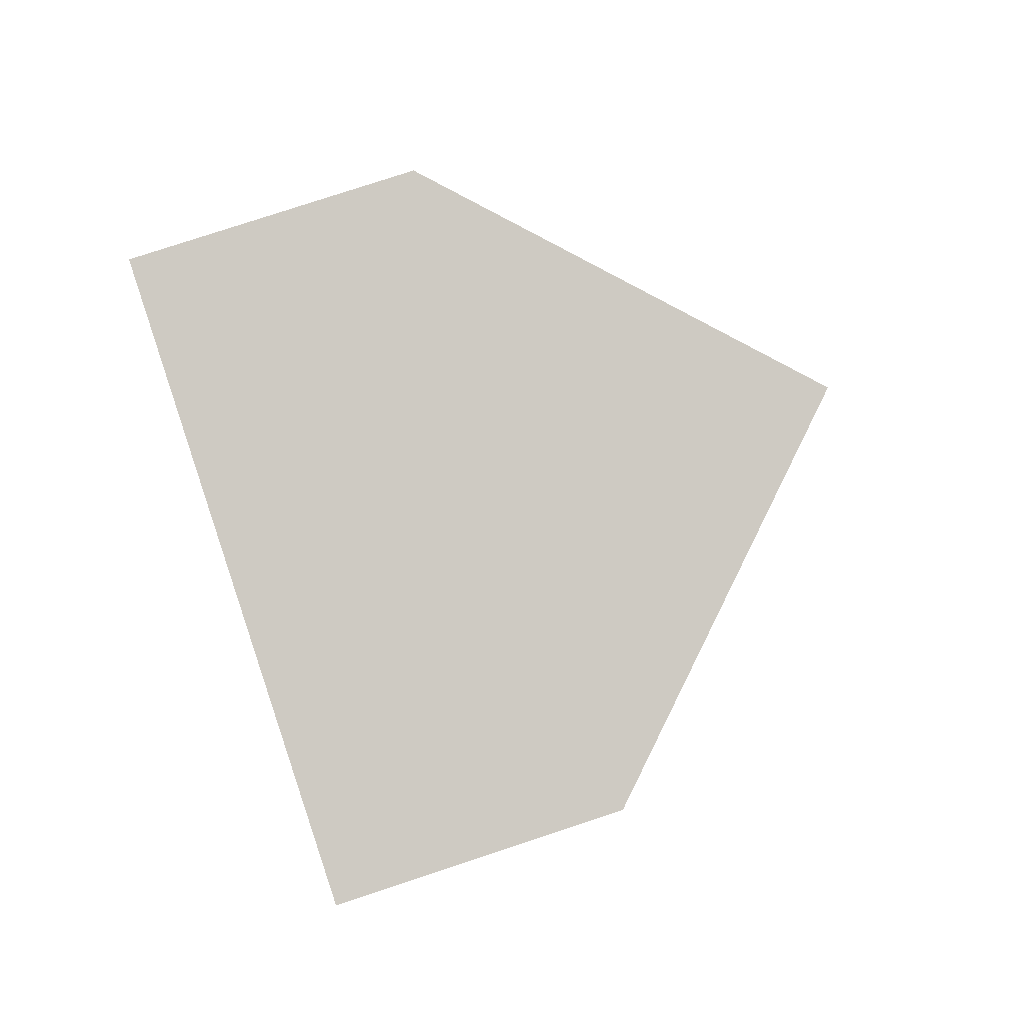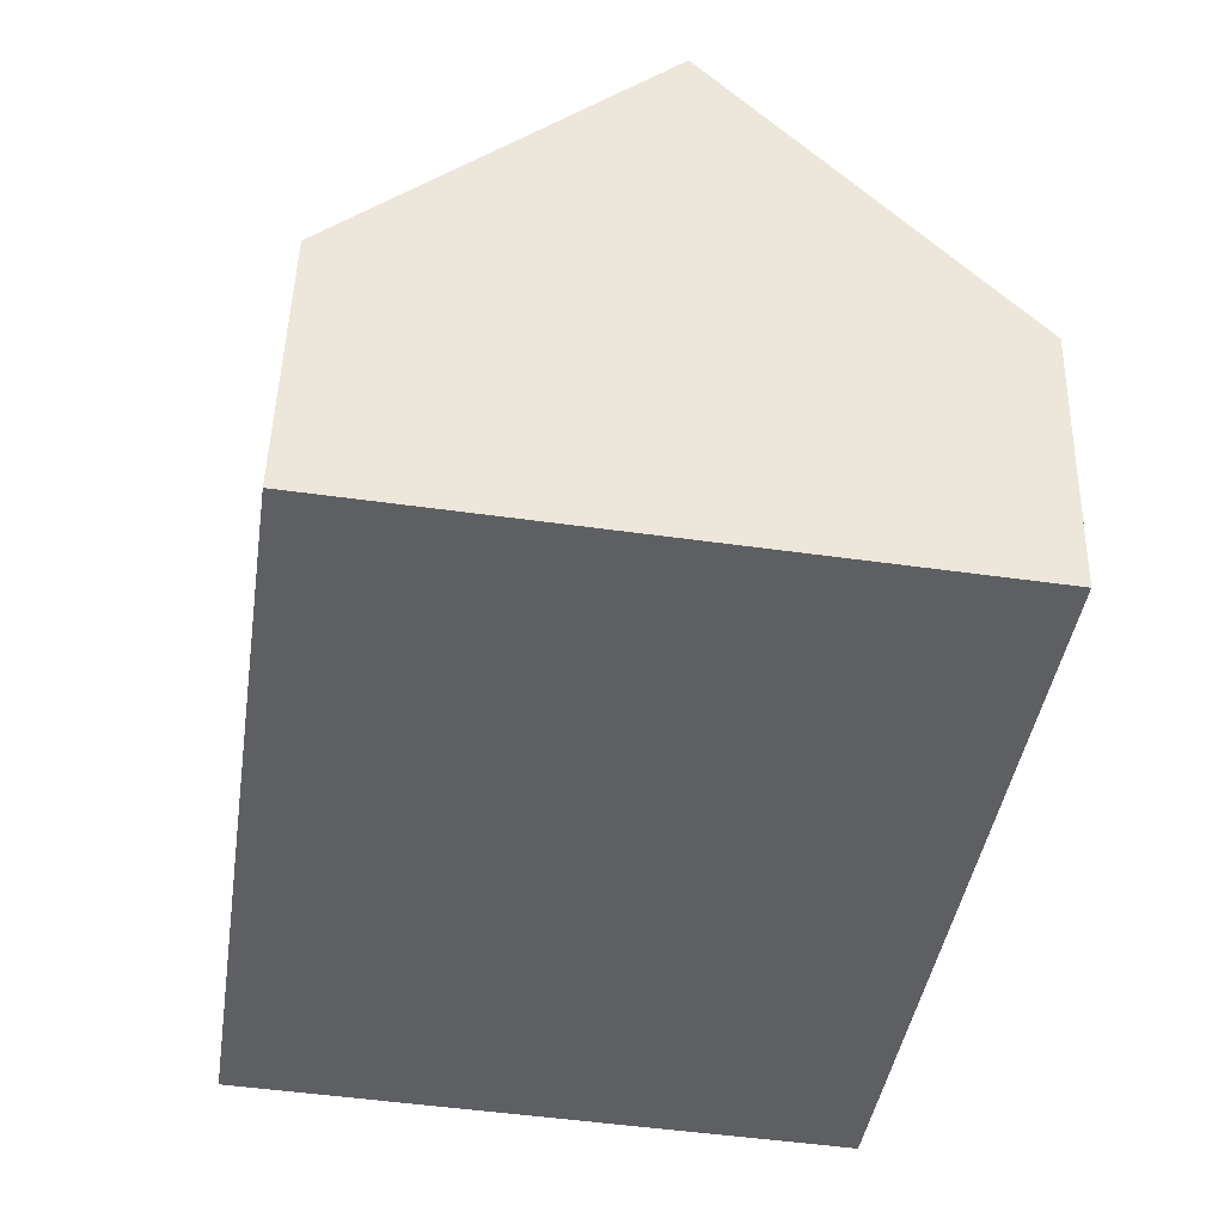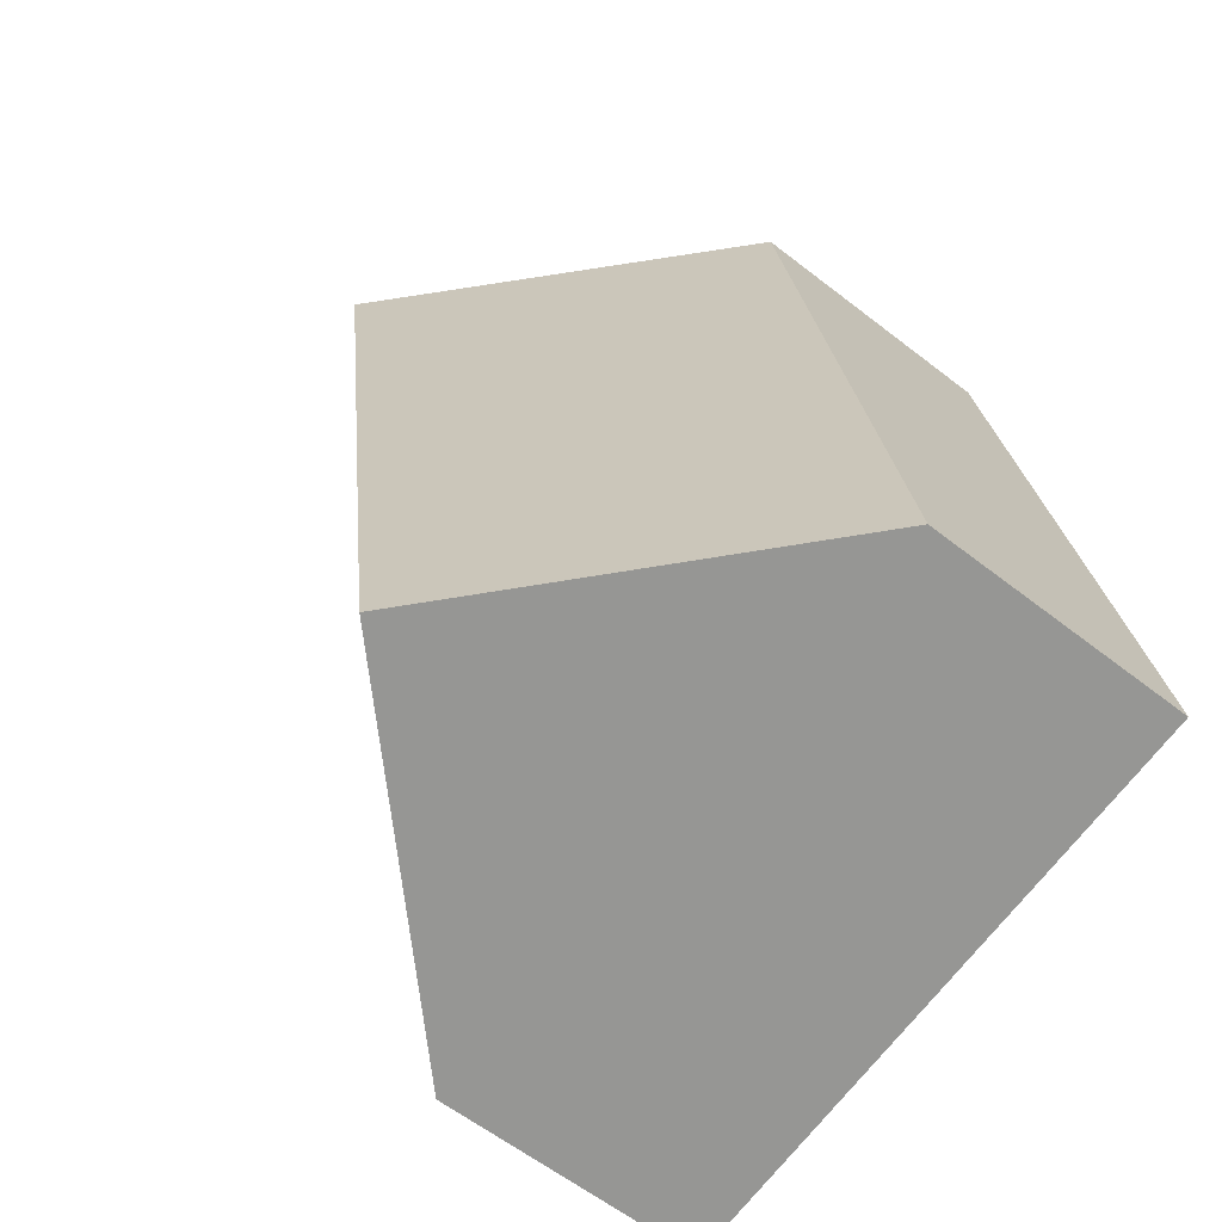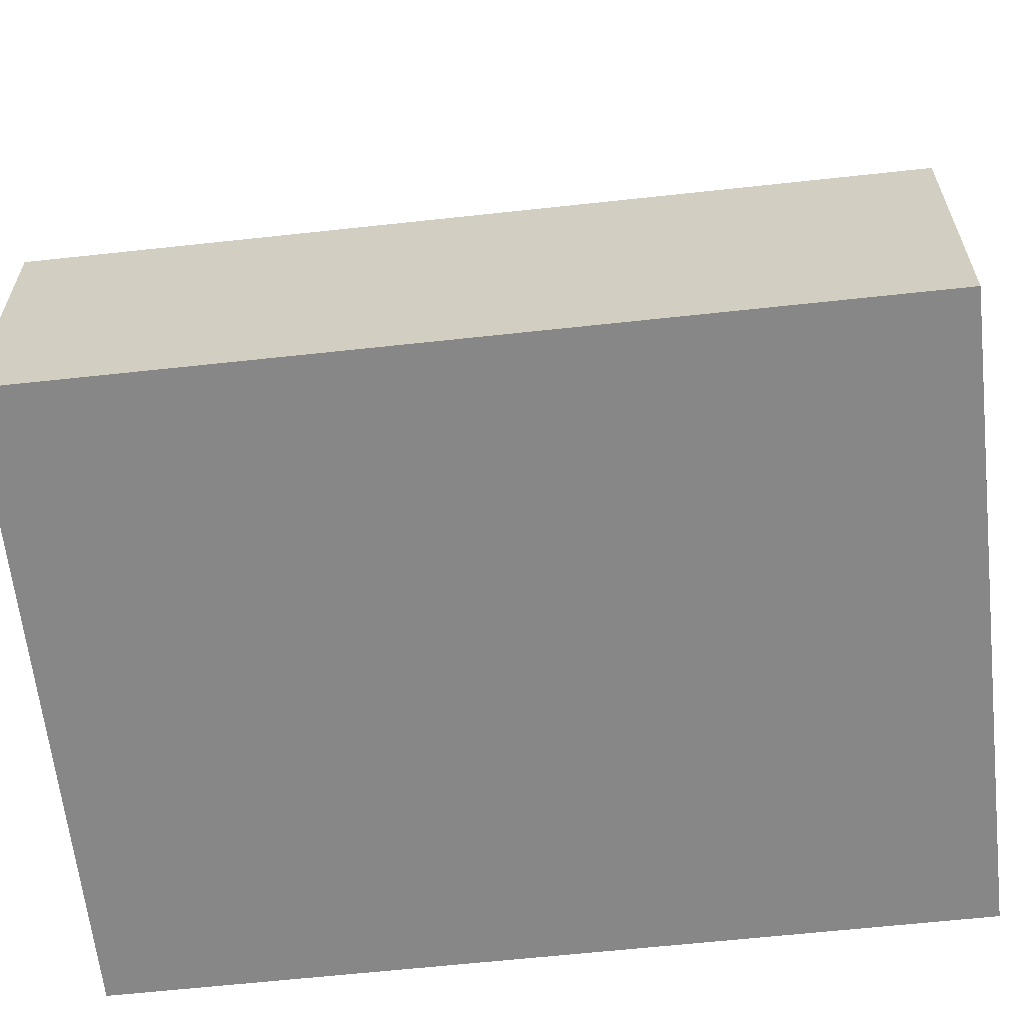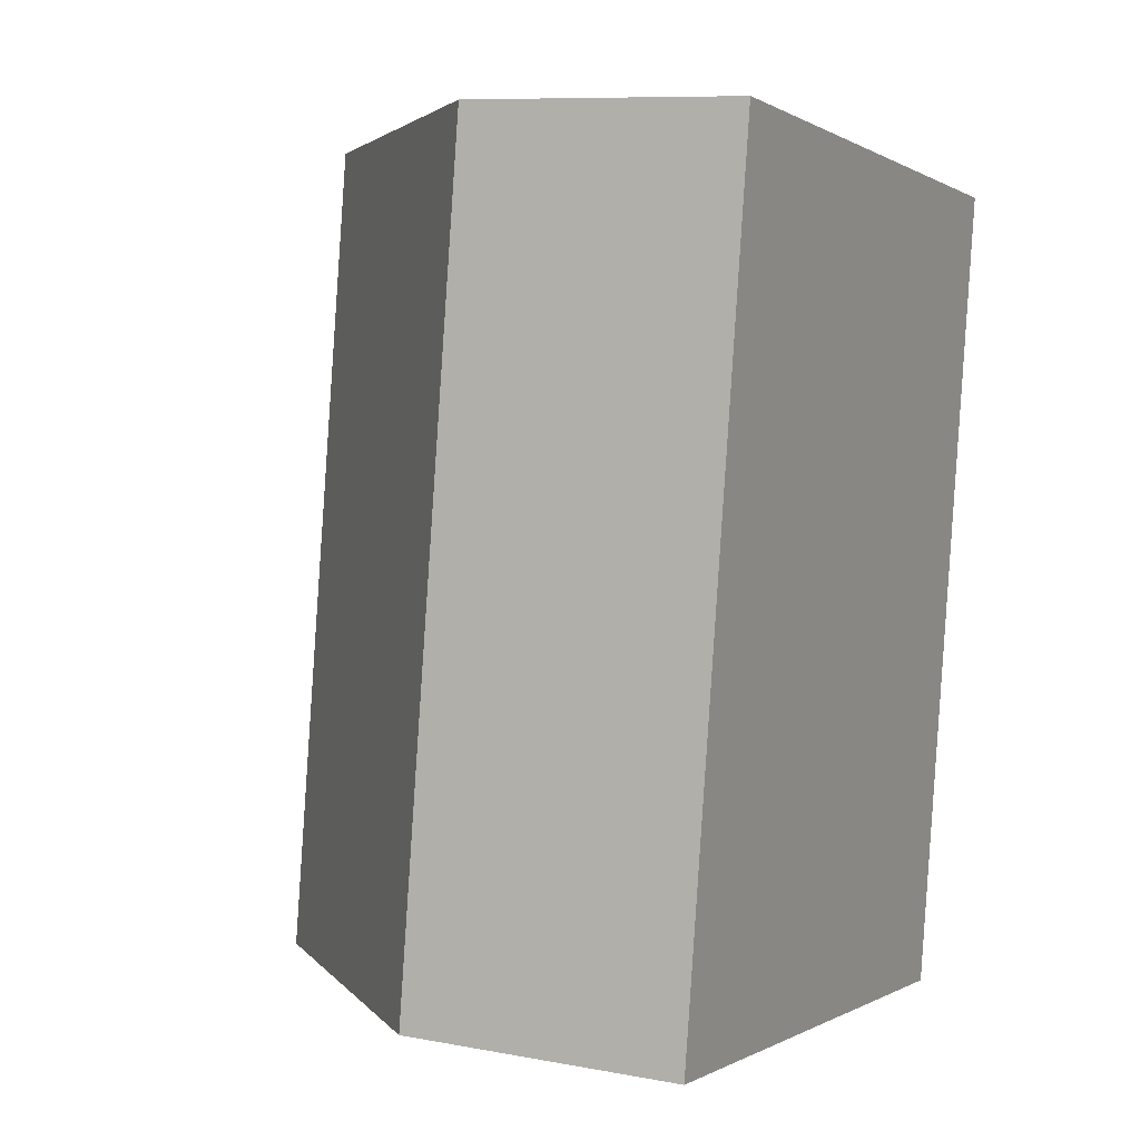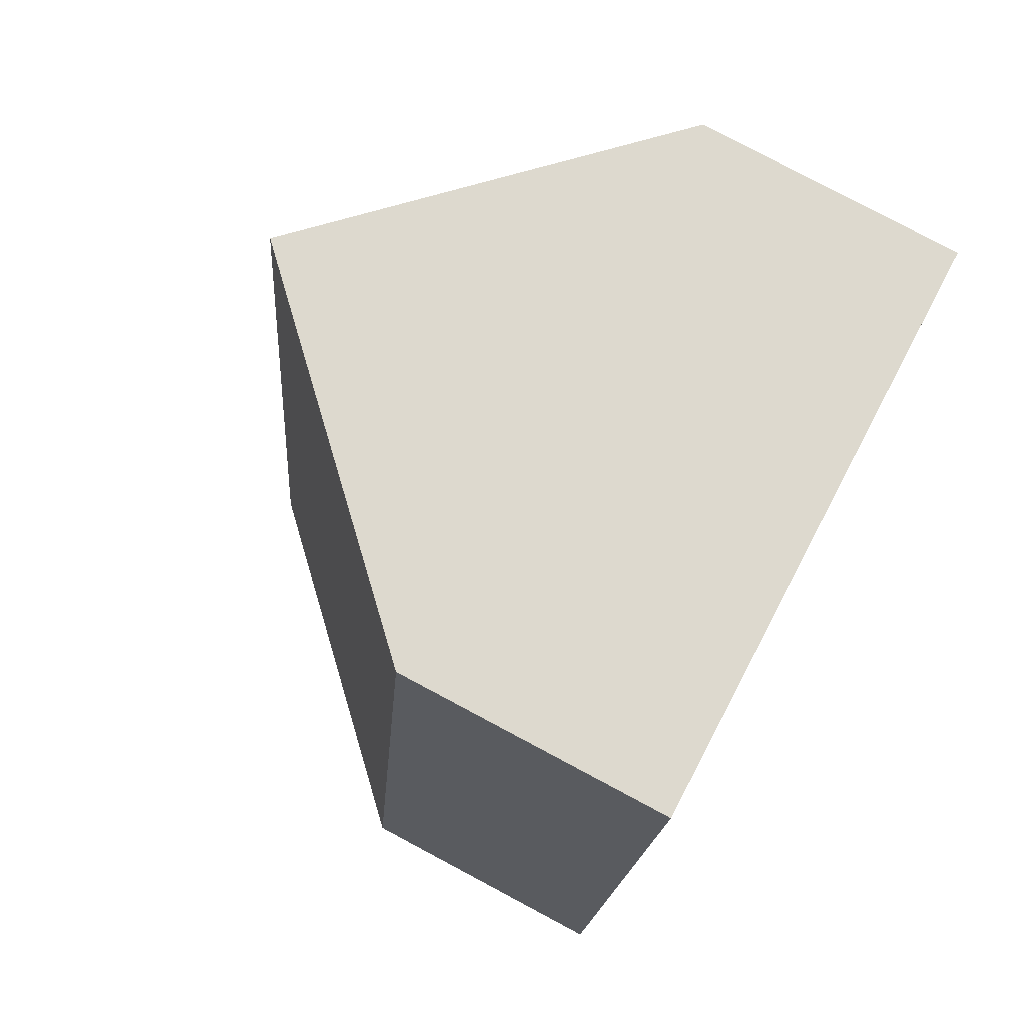
<metadata>
{"format":"obj","ext":"obj","renderer":"f3d","projection":"perspective","resolution":1024,"background":"white","views":[{"elev":78.3,"azim":71.7,"up":"+Z"},{"elev":48.2,"azim":1.5,"up":"+Z"},{"elev":-60.7,"azim":-128.5,"up":"+Z"},{"elev":-62.6,"azim":104.7,"up":"+Y"},{"elev":9.1,"azim":-63.5,"up":"+Z"},{"elev":79.9,"azim":-62.0,"up":"+Z"}]}
</metadata>
<code>
v  9.546 4.274 -1.409
v  6.64 9 11.95
v  11.41 4.274 11.24
v  4.773 9 -0.705
v  0 4.274 2.617e-16
v  1.867 4.274 12.65
v  0 0 0
v  1.867 -7.746e-16 12.65
v  6.64 -7.315e-16 11.95
v  11.41 -6.884e-16 11.24
v  9.546 8.628e-17 -1.409
v  4.773 4.317e-17 -0.705
g defaultobject
f 1 2 3
f 2 1 4
f 5 2 4
f 2 5 6
f 7 6 5
f 6 7 8
f 8 2 6
f 2 8 3
f 3 8 9
f 3 9 10
f 10 1 3
f 1 10 11
f 1 5 4
f 5 1 7
f 7 1 12
f 12 1 11
f 9 11 10
f 11 9 8
f 11 8 7
f 11 7 12

</code>
